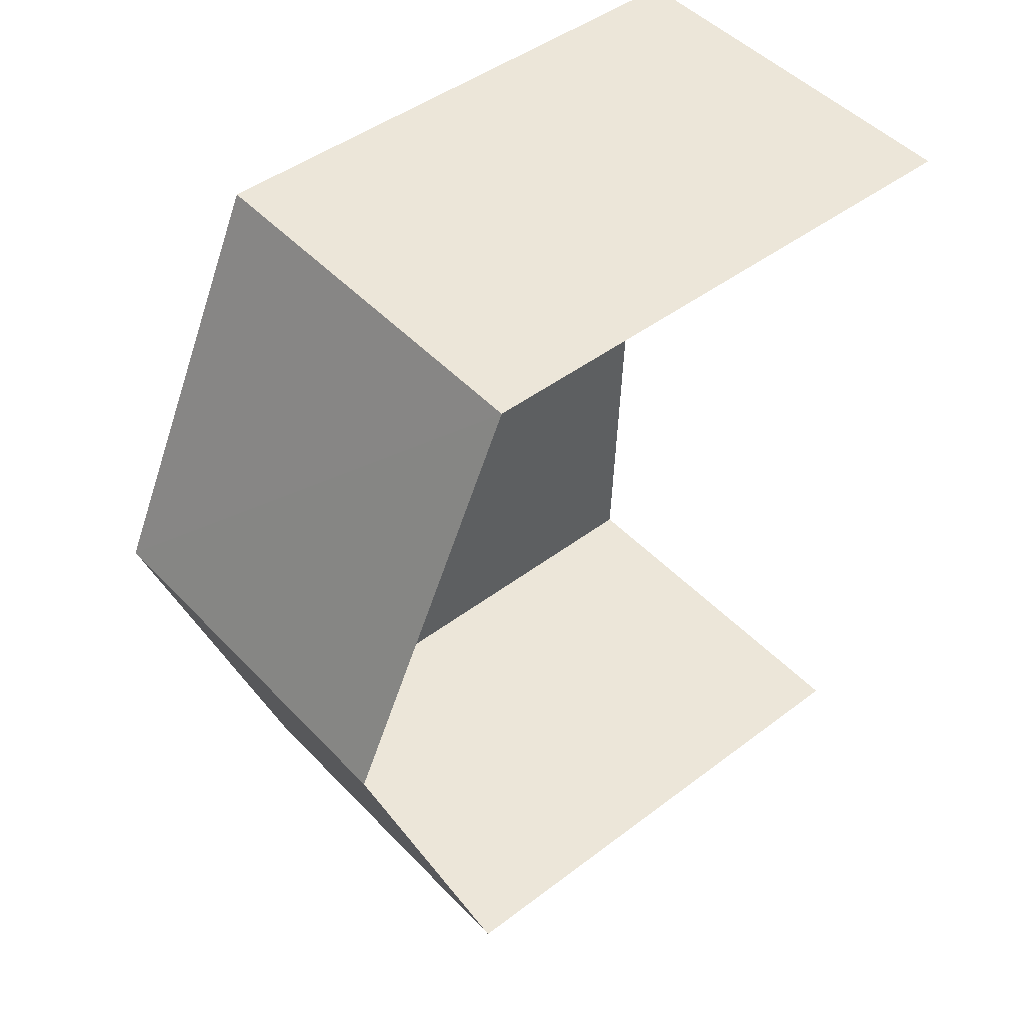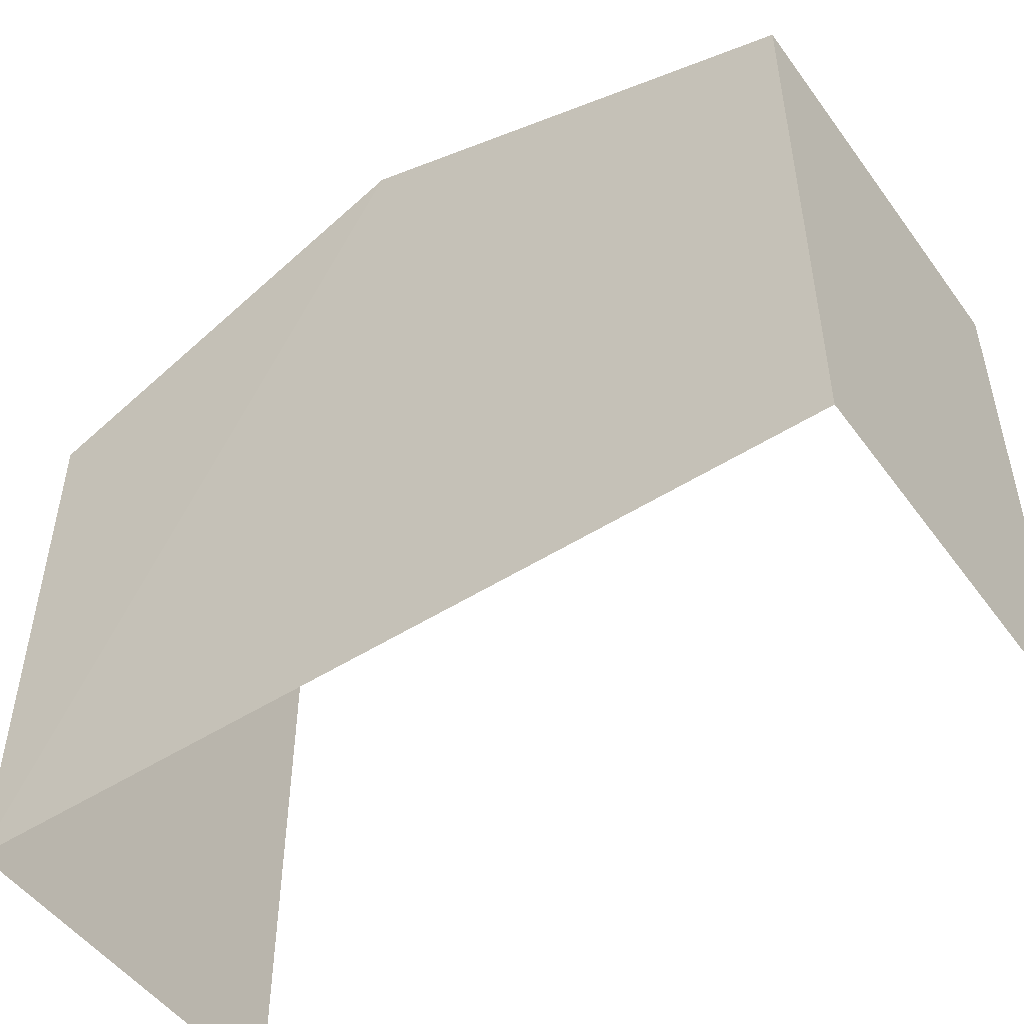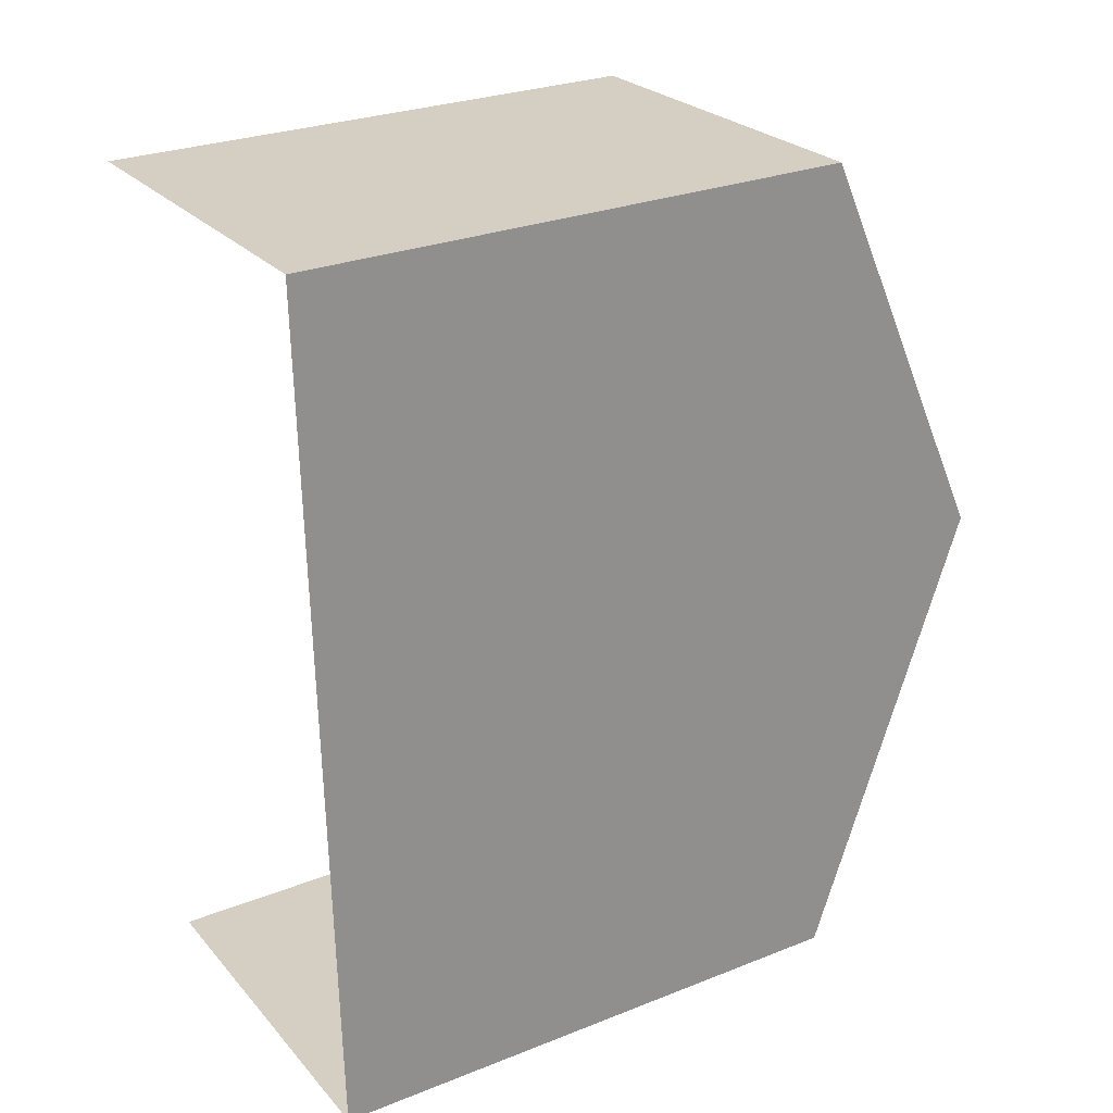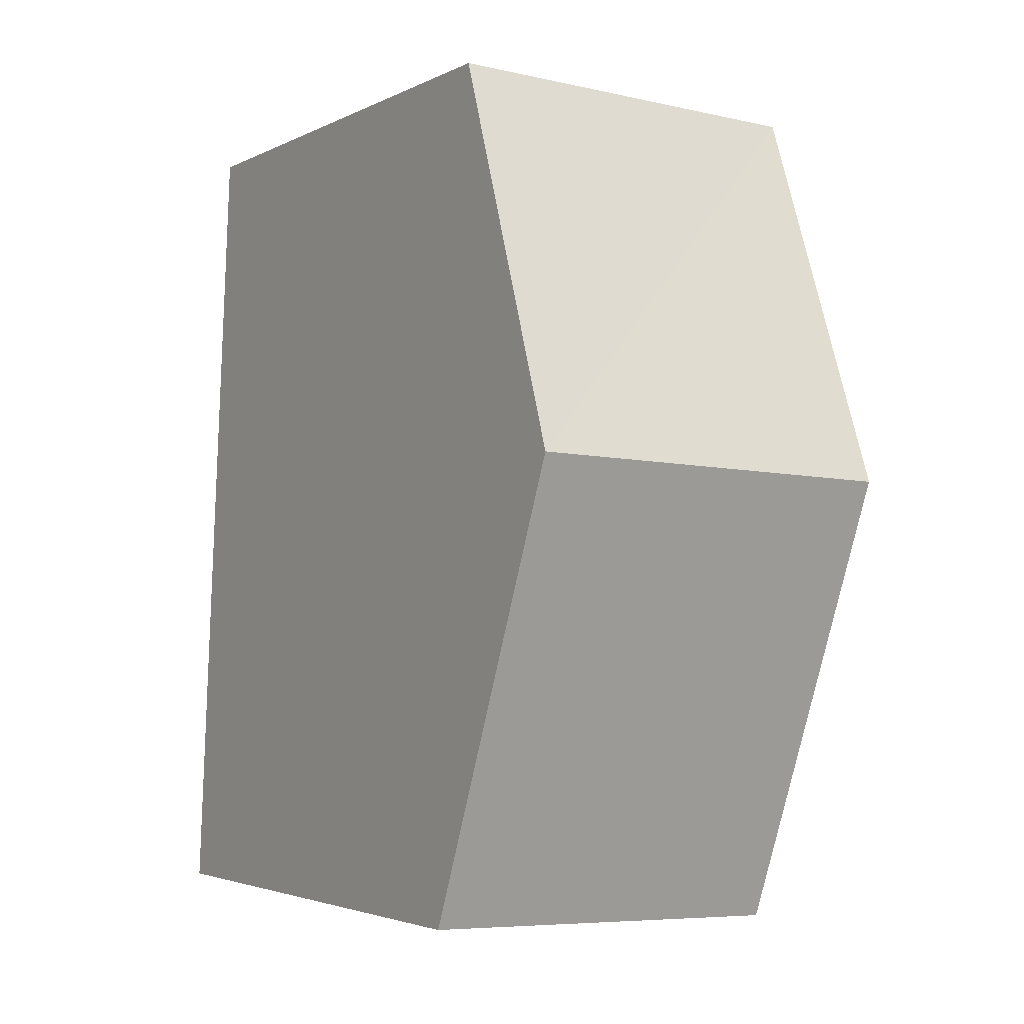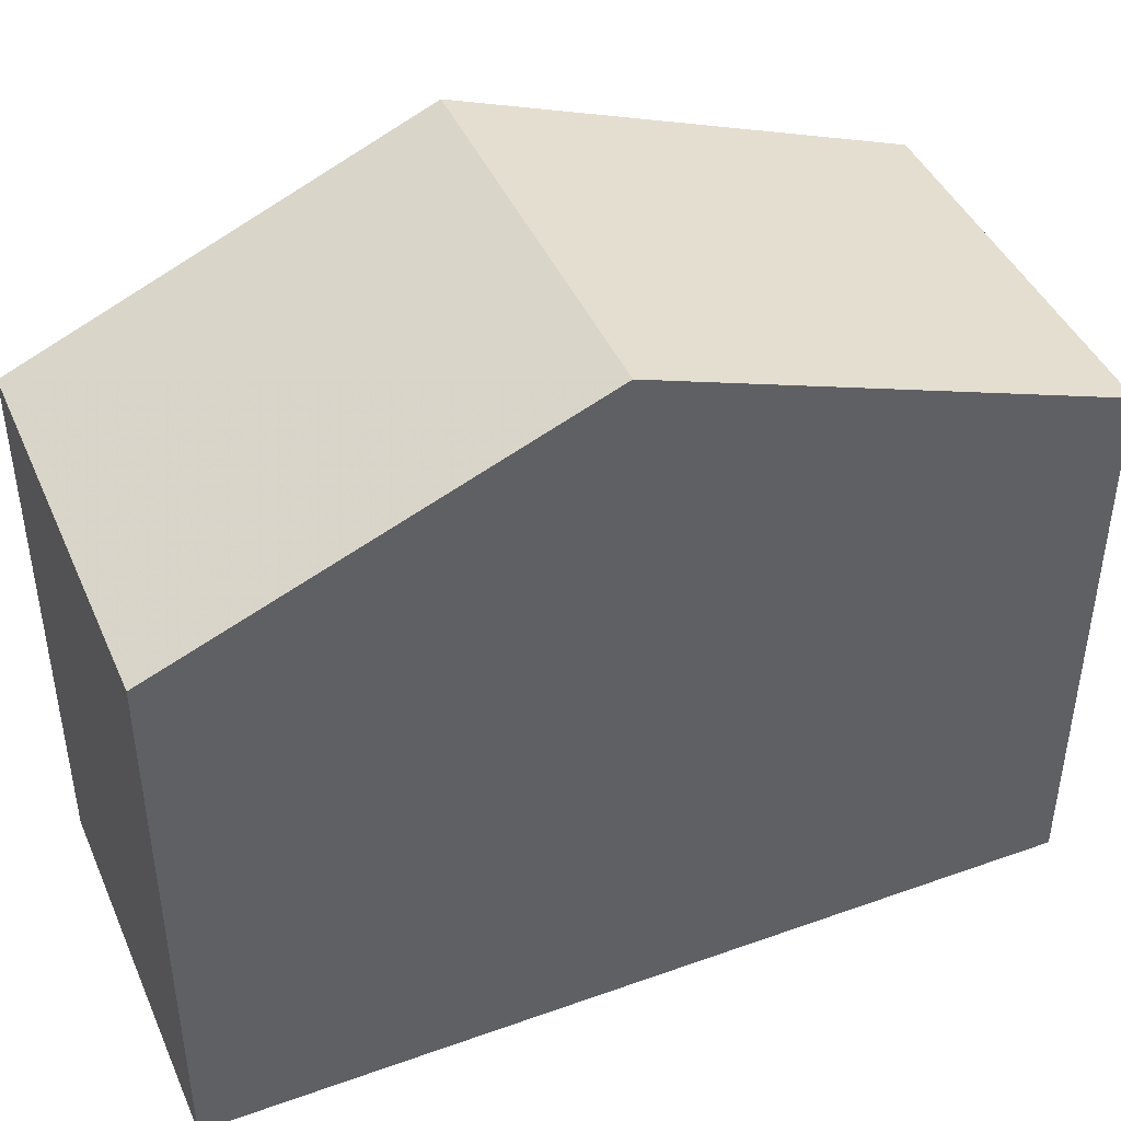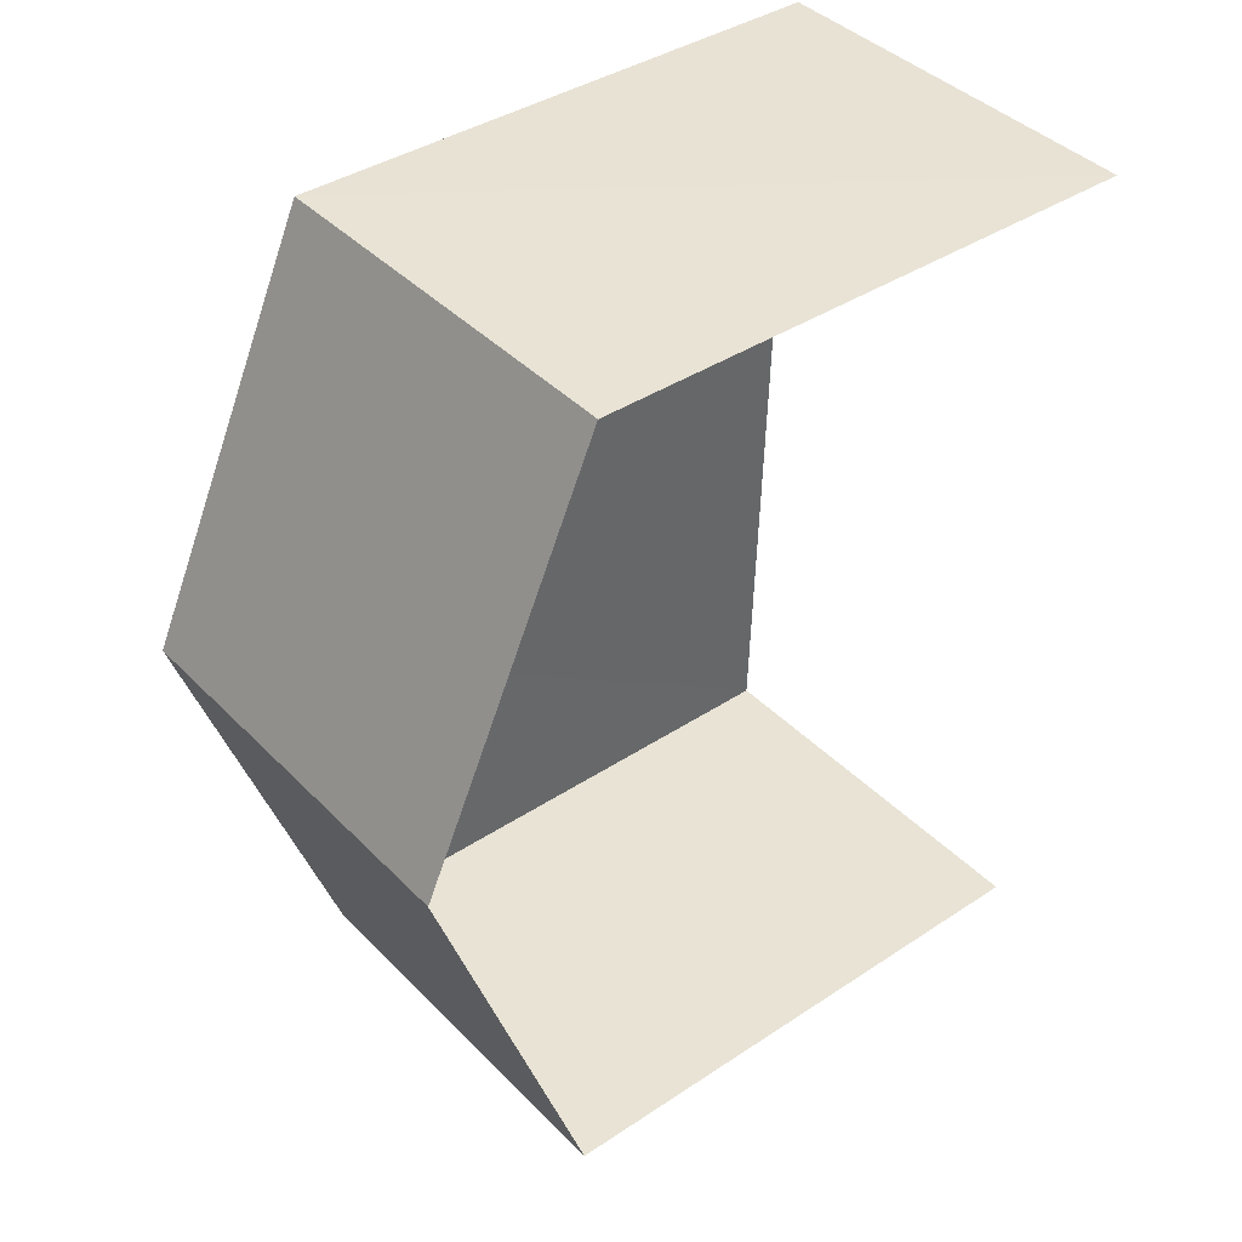
<metadata>
{"format":"obj","ext":"obj","renderer":"f3d","projection":"perspective","resolution":1024,"background":"white","views":[{"elev":45.8,"azim":49.0,"up":"+Y"},{"elev":-50.2,"azim":-57.1,"up":"+Z"},{"elev":27.6,"azim":-121.2,"up":"+Y"},{"elev":-3.2,"azim":-32.4,"up":"+Y"},{"elev":43.5,"azim":-115.0,"up":"+Z"},{"elev":39.0,"azim":50.2,"up":"+Y"}]}
</metadata>
<code>
v -3.738e+05 -1.054e+05 20.3
v -3.738e+05 -1.054e+05 20.3
v -3.738e+05 -1.054e+05 20.3
v -3.738e+05 -1.054e+05 20.3
v -3.738e+05 -1.054e+05 28.97
v -3.738e+05 -1.054e+05 26.97
v -3.738e+05 -1.054e+05 28.97
v -3.738e+05 -1.054e+05 26.97
v -3.738e+05 -1.054e+05 26.96
v -3.738e+05 -1.054e+05 26.96
f 1 2 3
f 1 4 2
f 6 3 7
f 3 2 7
f 2 9 7
f 5 6 7
f 5 8 6
f 9 10 5
f 7 9 5
f 10 2 4
f 10 9 2
f 8 1 3
f 6 8 3
f 10 4 5
f 4 1 5
f 1 8 5

</code>
